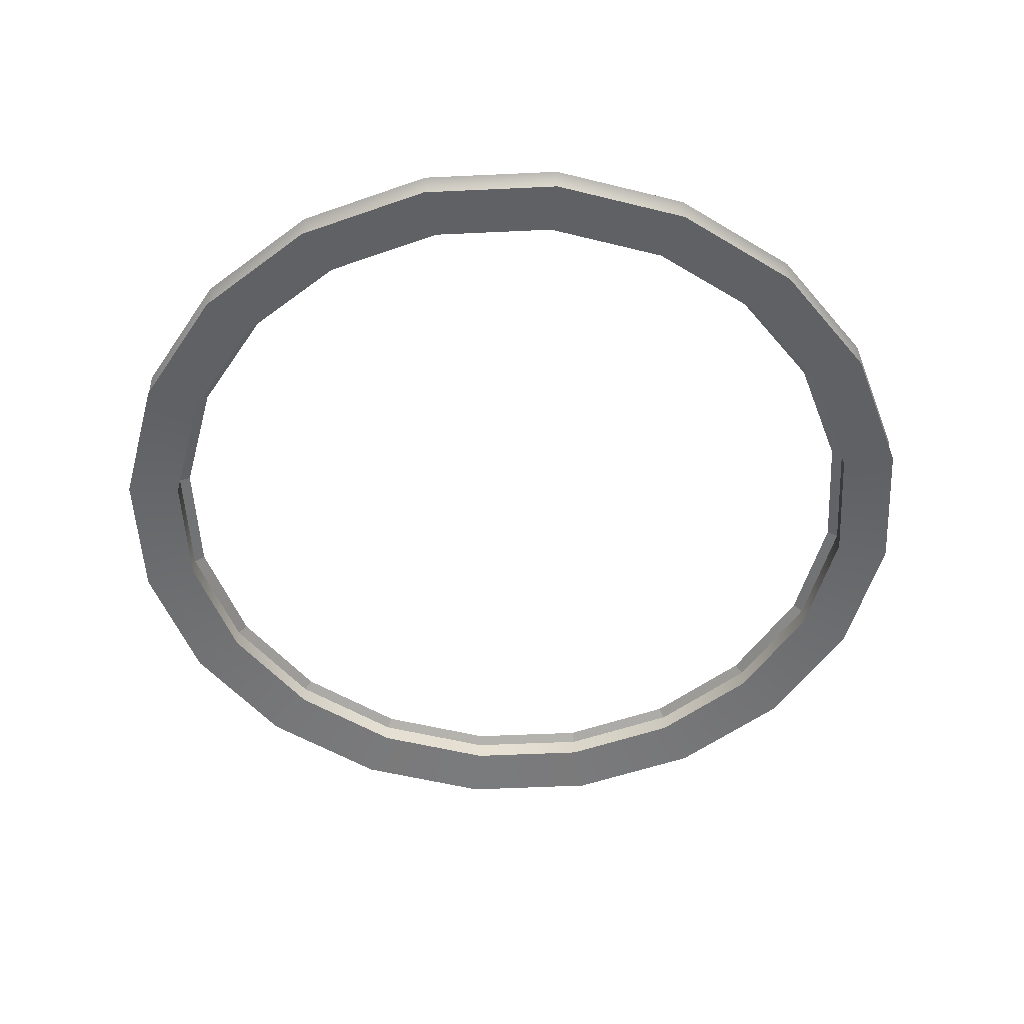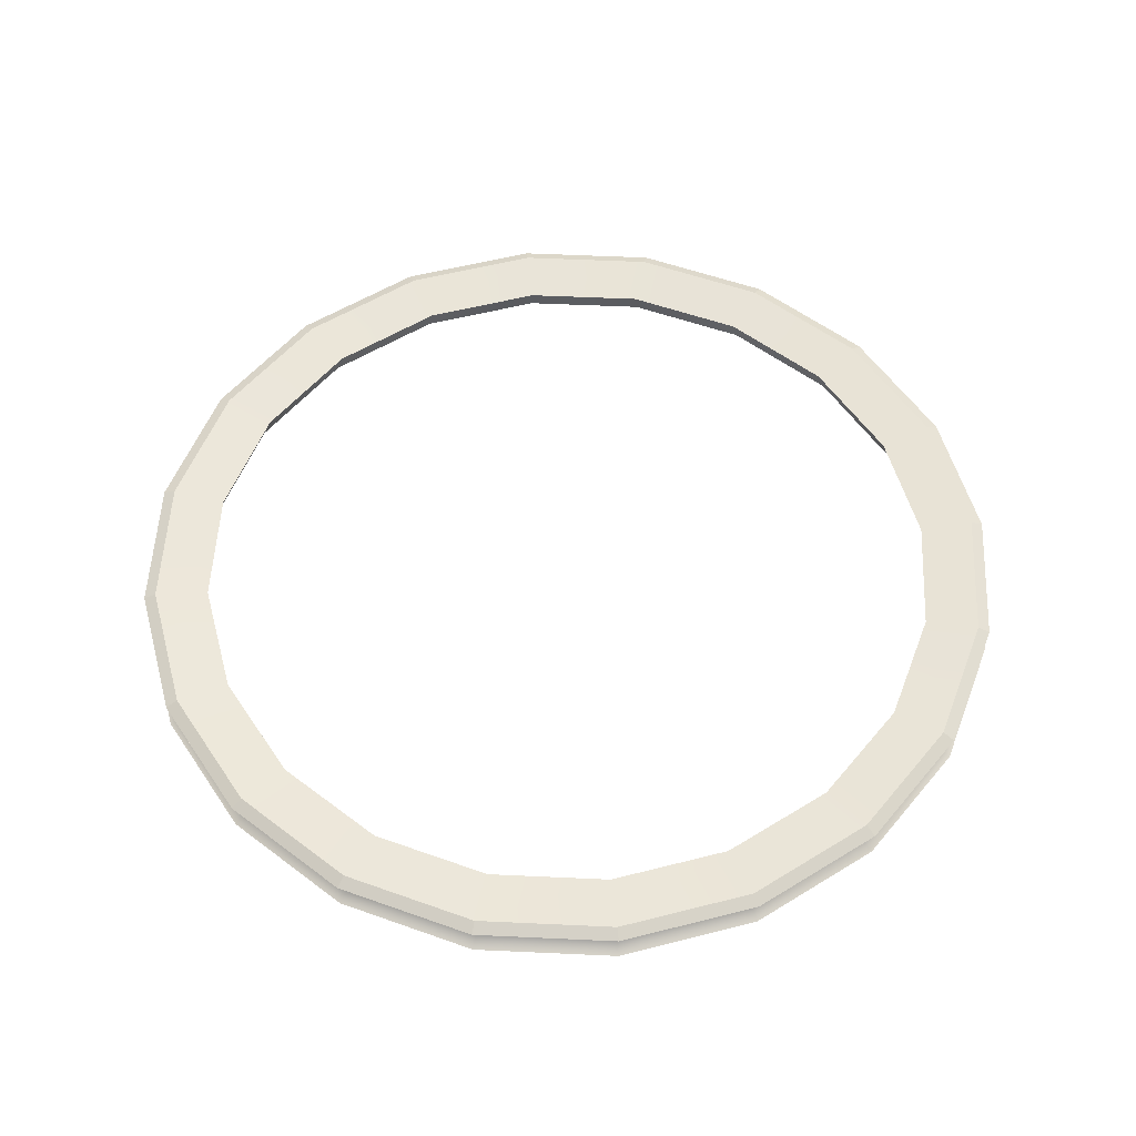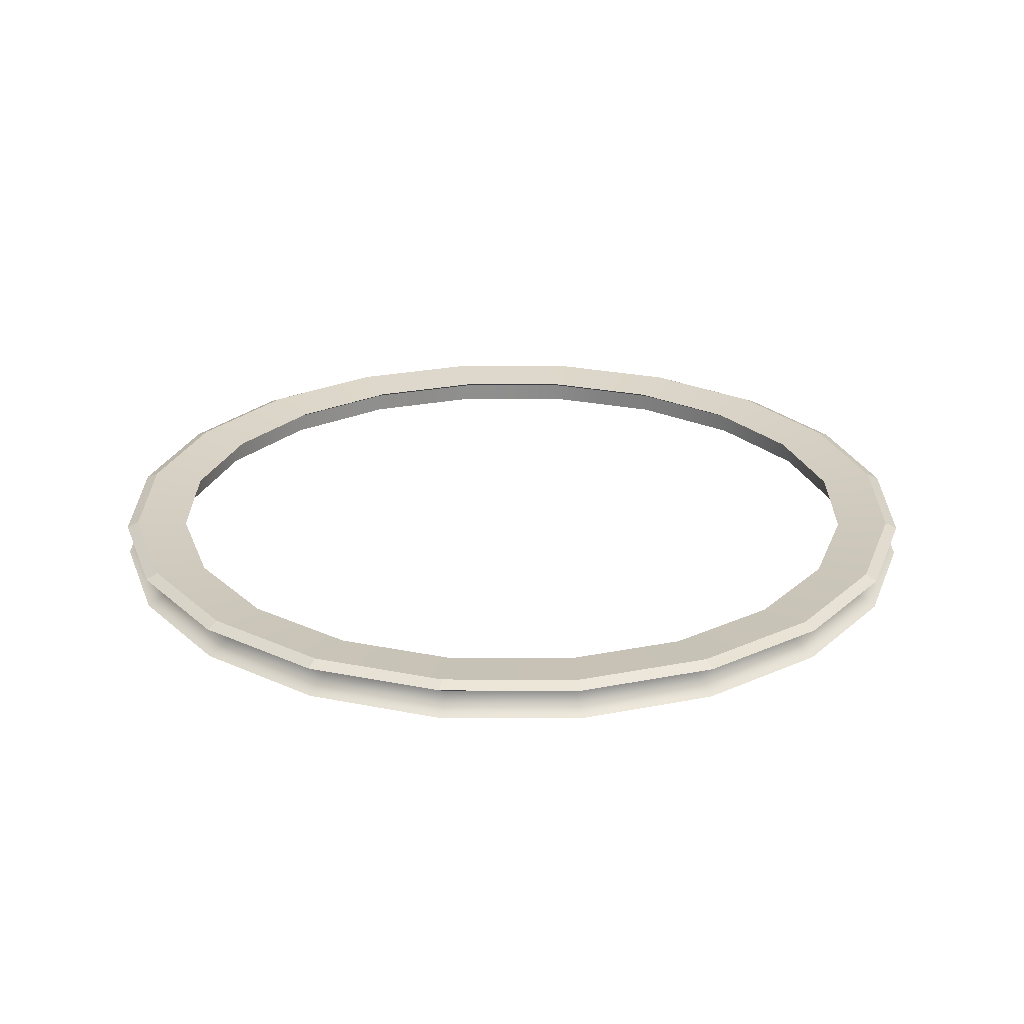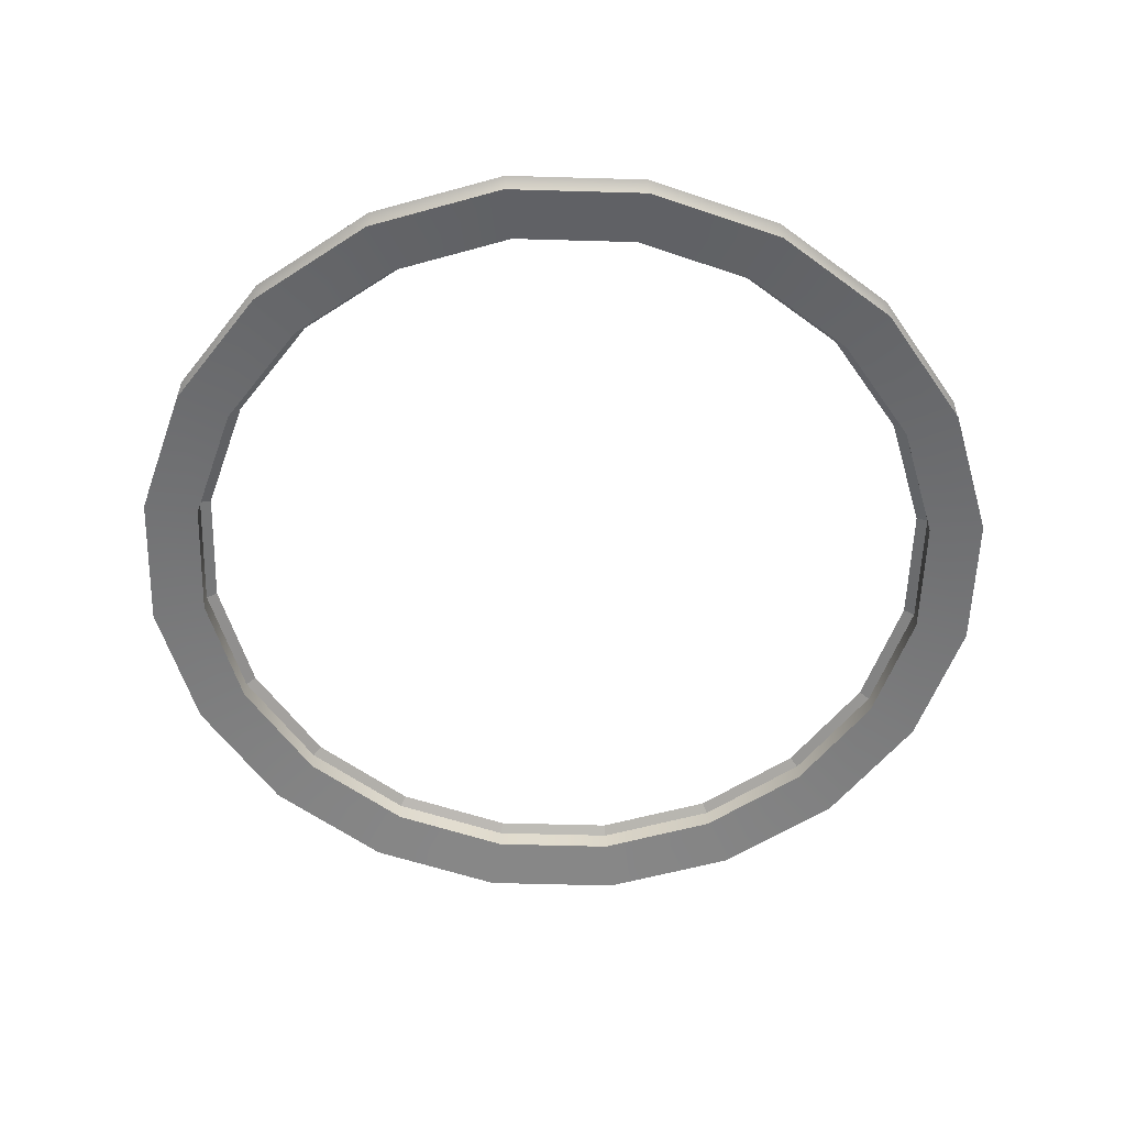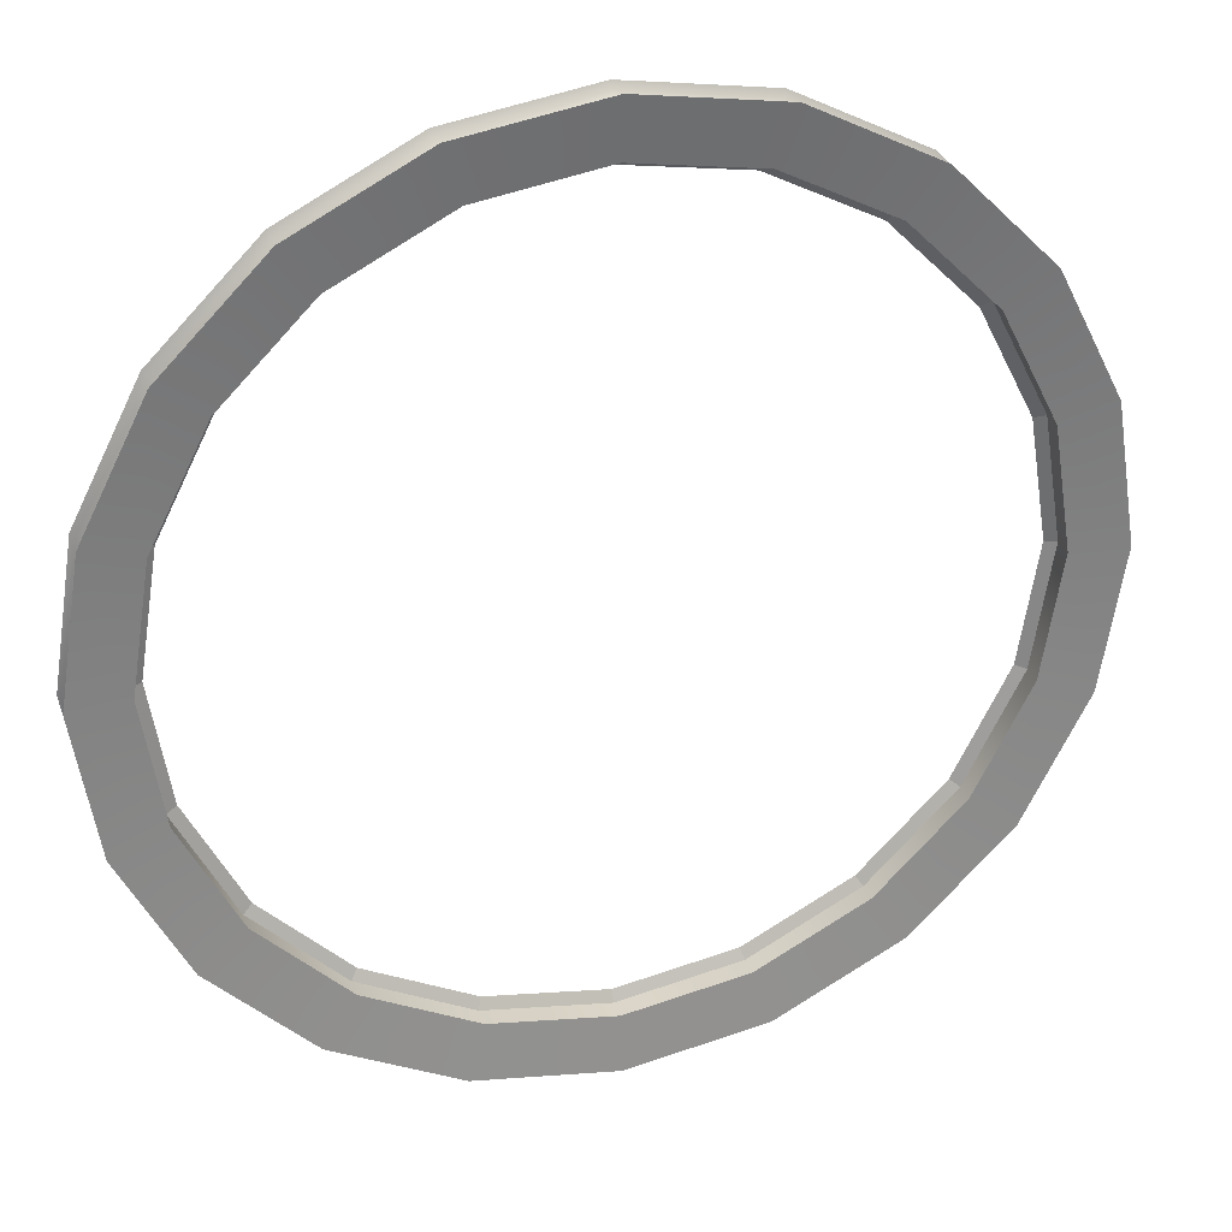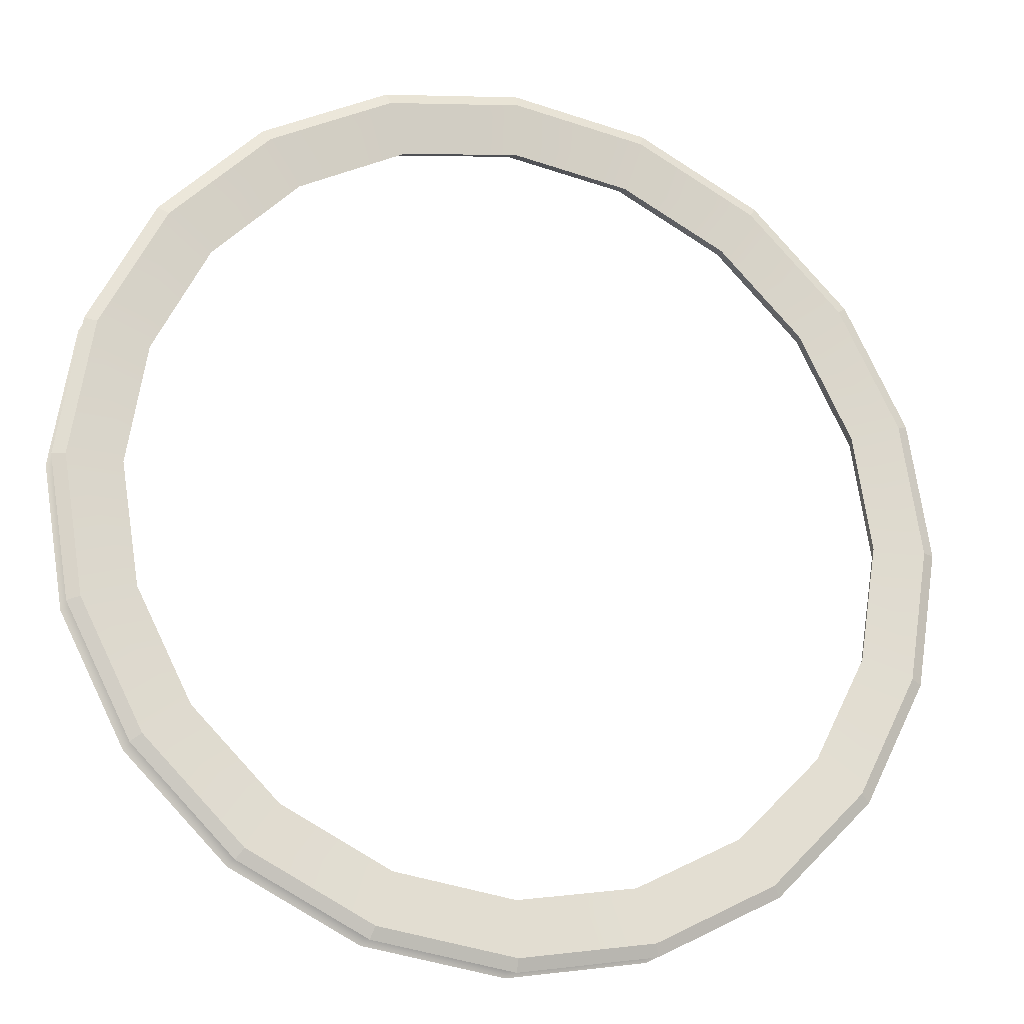
<metadata>
{"format":"obj","ext":"obj","renderer":"f3d","projection":"perspective","resolution":1024,"background":"white","views":[{"elev":-52.2,"azim":-168.1,"up":"+Y"},{"elev":54.5,"azim":-150.2,"up":"+Y"},{"elev":25.2,"azim":-8.8,"up":"+Y"},{"elev":-56.4,"azim":-28.7,"up":"+Y"},{"elev":29.8,"azim":-17.6,"up":"+Z"},{"elev":-20.0,"azim":161.2,"up":"+Z"}]}
</metadata>
<code>
g default
v 4.136 -0.09682 -0.08649
v 3.937 -0.09682 -1.345
v 3.358 -0.09682 -2.481
v 2.457 -0.09682 -3.382
v 1.321 -0.09682 -3.961
v 0.0626 -0.09682 -4.16
v -1.196 -0.09682 -3.961
v -2.332 -0.09682 -3.382
v -3.233 -0.09682 -2.481
v -3.811 -0.09682 -1.345
v -4.011 -0.09682 -0.08649
v -3.811 -0.09682 1.172
v -3.233 -0.09682 2.308
v -2.332 -0.09682 3.209
v -1.196 -0.09682 3.788
v 0.0626 -0.09682 3.987
v 1.321 -0.09682 3.788
v 2.457 -0.09682 3.209
v 3.358 -0.09682 2.308
v 3.937 -0.09682 1.172
v 4.136 0.1077 -0.08649
v 3.937 0.1077 -1.345
v 3.358 0.1077 -2.481
v 2.457 0.1077 -3.382
v 1.321 0.1077 -3.961
v 0.0626 0.1077 -4.16
v -1.196 0.1077 -3.961
v -2.332 0.1077 -3.382
v -3.233 0.1077 -2.481
v -3.811 0.1077 -1.345
v -4.011 0.1077 -0.08649
v -3.811 0.1077 1.172
v -3.233 0.1077 2.308
v -2.332 0.1077 3.209
v -1.196 0.1077 3.788
v 0.0626 0.1077 3.987
v 1.321 0.1077 3.788
v 2.457 0.1077 3.209
v 3.358 0.1077 2.308
v 3.937 0.1077 1.172
v 4.713 0.1699 -0.08649
v 4.485 0.1699 -1.523
v 3.825 0.1699 -2.82
v 2.796 0.1699 -3.848
v 1.5 0.1699 -4.509
v 0.0626 0.1699 -4.737
v -1.374 0.1699 -4.509
v -2.671 0.1699 -3.848
v -3.699 0.1699 -2.82
v -4.36 0.1699 -1.523
v -4.587 0.1699 -0.08649
v -4.36 0.1699 1.35
v -3.699 0.1699 2.647
v -2.671 0.1699 3.675
v -1.374 0.1699 4.336
v 0.0626 0.1699 4.564
v 1.5 0.1699 4.336
v 2.796 0.1699 3.675
v 3.825 0.1699 2.647
v 4.485 0.1699 1.35
v 4.713 -0.159 -0.08649
v 4.485 -0.159 -1.523
v 3.825 -0.159 -2.82
v 2.796 -0.159 -3.848
v 1.5 -0.159 -4.509
v 0.0626 -0.159 -4.737
v -1.374 -0.159 -4.509
v -2.671 -0.159 -3.848
v -3.699 -0.159 -2.82
v -4.36 -0.159 -1.523
v -4.587 -0.159 -0.08649
v -4.36 -0.159 1.35
v -3.699 -0.159 2.647
v -2.671 -0.159 3.675
v -1.374 -0.159 4.336
v 0.0626 -0.159 4.564
v 1.5 -0.159 4.336
v 2.796 -0.159 3.675
v 3.825 -0.159 2.647
v 4.485 -0.159 1.35
v 1.402 -0.01331 -4.209
v 0.0626 -0.01331 -4.421
v -1.277 -0.01331 -4.209
v -2.485 -0.01331 -3.593
v -3.444 -0.01331 -2.634
v -4.06 -0.01331 -1.426
v -4.272 -0.01331 -0.08649
v -4.06 -0.01331 1.253
v -3.444 -0.01331 2.461
v -2.485 -0.01331 3.42
v -1.277 -0.01331 4.036
v 0.0626 -0.01331 4.248
v 1.402 -0.01331 4.036
v 2.61 -0.01331 3.42
v 3.569 -0.01331 2.461
v 4.185 -0.01331 1.253
v 4.397 -0.01331 -0.08649
v 4.185 -0.01331 -1.426
v 3.569 -0.01331 -2.634
v 2.61 -0.01331 -3.593
v 4.024 0.1666 -0.08649
v 3.83 0.1666 -1.311
v 4.585 0.2271 -0.08649
v 4.364 0.2271 -1.484
v 3.268 0.1666 -2.415
v 3.721 0.2271 -2.745
v 2.391 0.1666 -3.292
v 2.721 0.2271 -3.745
v 1.287 0.1666 -3.854
v 1.46 0.2271 -4.388
v 0.0626 0.1666 -4.048
v 0.0626 0.2271 -4.609
v -1.162 0.1666 -3.854
v -1.335 0.2271 -4.388
v -2.266 0.1666 -3.292
v -2.596 0.2271 -3.745
v -3.142 0.1666 -2.415
v -3.596 0.2271 -2.745
v -3.705 0.1666 -1.311
v -4.239 0.2271 -1.484
v -3.899 0.1666 -0.08649
v -4.46 0.2271 -0.08649
v -3.705 0.1666 1.138
v -4.239 0.2271 1.311
v -3.142 0.1666 2.242
v -3.596 0.2271 2.572
v -2.266 0.1666 3.119
v -2.596 0.2271 3.572
v -1.162 0.1666 3.681
v -1.335 0.2271 4.215
v 0.0626 0.1666 3.875
v 0.0626 0.2271 4.436
v 1.287 0.1666 3.681
v 1.46 0.2271 4.215
v 2.391 0.1666 3.119
v 2.721 0.2271 3.572
v 3.268 0.1666 2.242
v 3.721 0.2271 2.572
v 3.83 0.1666 1.138
v 4.364 0.2271 1.311
g pPipe1
f 2 1 21 22
f 3 2 22 23
f 4 3 23 24
f 5 4 24 25
f 6 5 25 26
f 7 6 26 27
f 8 7 27 28
f 9 8 28 29
f 10 9 29 30
f 11 10 30 31
f 12 11 31 32
f 13 12 32 33
f 14 13 33 34
f 15 14 34 35
f 16 15 35 36
f 17 16 36 37
f 18 17 37 38
f 19 18 38 39
f 20 19 39 40
f 1 20 40 21
f 102 101 103 104
f 105 102 104 106
f 107 105 106 108
f 109 107 108 110
f 111 109 110 112
f 113 111 112 114
f 115 113 114 116
f 117 115 116 118
f 119 117 118 120
f 121 119 120 122
f 123 121 122 124
f 125 123 124 126
f 127 125 126 128
f 129 127 128 130
f 131 129 130 132
f 133 131 132 134
f 135 133 134 136
f 137 135 136 138
f 139 137 138 140
f 101 139 140 103
f 42 41 97 98
f 43 42 98 99
f 44 43 99 100
f 45 44 100 81
f 46 45 81 82
f 47 46 82 83
f 48 47 83 84
f 49 48 84 85
f 50 49 85 86
f 51 50 86 87
f 52 51 87 88
f 53 52 88 89
f 54 53 89 90
f 55 54 90 91
f 56 55 91 92
f 57 56 92 93
f 58 57 93 94
f 59 58 94 95
f 60 59 95 96
f 41 60 96 97
f 62 61 1 2
f 63 62 2 3
f 64 63 3 4
f 65 64 4 5
f 66 65 5 6
f 67 66 6 7
f 68 67 7 8
f 69 68 8 9
f 70 69 9 10
f 71 70 10 11
f 72 71 11 12
f 73 72 12 13
f 74 73 13 14
f 75 74 14 15
f 76 75 15 16
f 77 76 16 17
f 78 77 17 18
f 79 78 18 19
f 80 79 19 20
f 61 80 20 1
f 82 81 65 66
f 83 82 66 67
f 84 83 67 68
f 85 84 68 69
f 86 85 69 70
f 87 86 70 71
f 88 87 71 72
f 89 88 72 73
f 90 89 73 74
f 91 90 74 75
f 92 91 75 76
f 93 92 76 77
f 94 93 77 78
f 95 94 78 79
f 96 95 79 80
f 97 96 80 61
f 98 97 61 62
f 99 98 62 63
f 100 99 63 64
f 81 100 64 65
f 22 21 101 102
f 41 42 104 103
f 23 22 102 105
f 42 43 106 104
f 24 23 105 107
f 43 44 108 106
f 25 24 107 109
f 44 45 110 108
f 26 25 109 111
f 45 46 112 110
f 27 26 111 113
f 46 47 114 112
f 28 27 113 115
f 47 48 116 114
f 29 28 115 117
f 48 49 118 116
f 30 29 117 119
f 49 50 120 118
f 31 30 119 121
f 50 51 122 120
f 32 31 121 123
f 51 52 124 122
f 33 32 123 125
f 52 53 126 124
f 34 33 125 127
f 53 54 128 126
f 35 34 127 129
f 54 55 130 128
f 36 35 129 131
f 55 56 132 130
f 37 36 131 133
f 56 57 134 132
f 38 37 133 135
f 57 58 136 134
f 39 38 135 137
f 58 59 138 136
f 40 39 137 139
f 59 60 140 138
f 21 40 139 101
f 60 41 103 140

</code>
